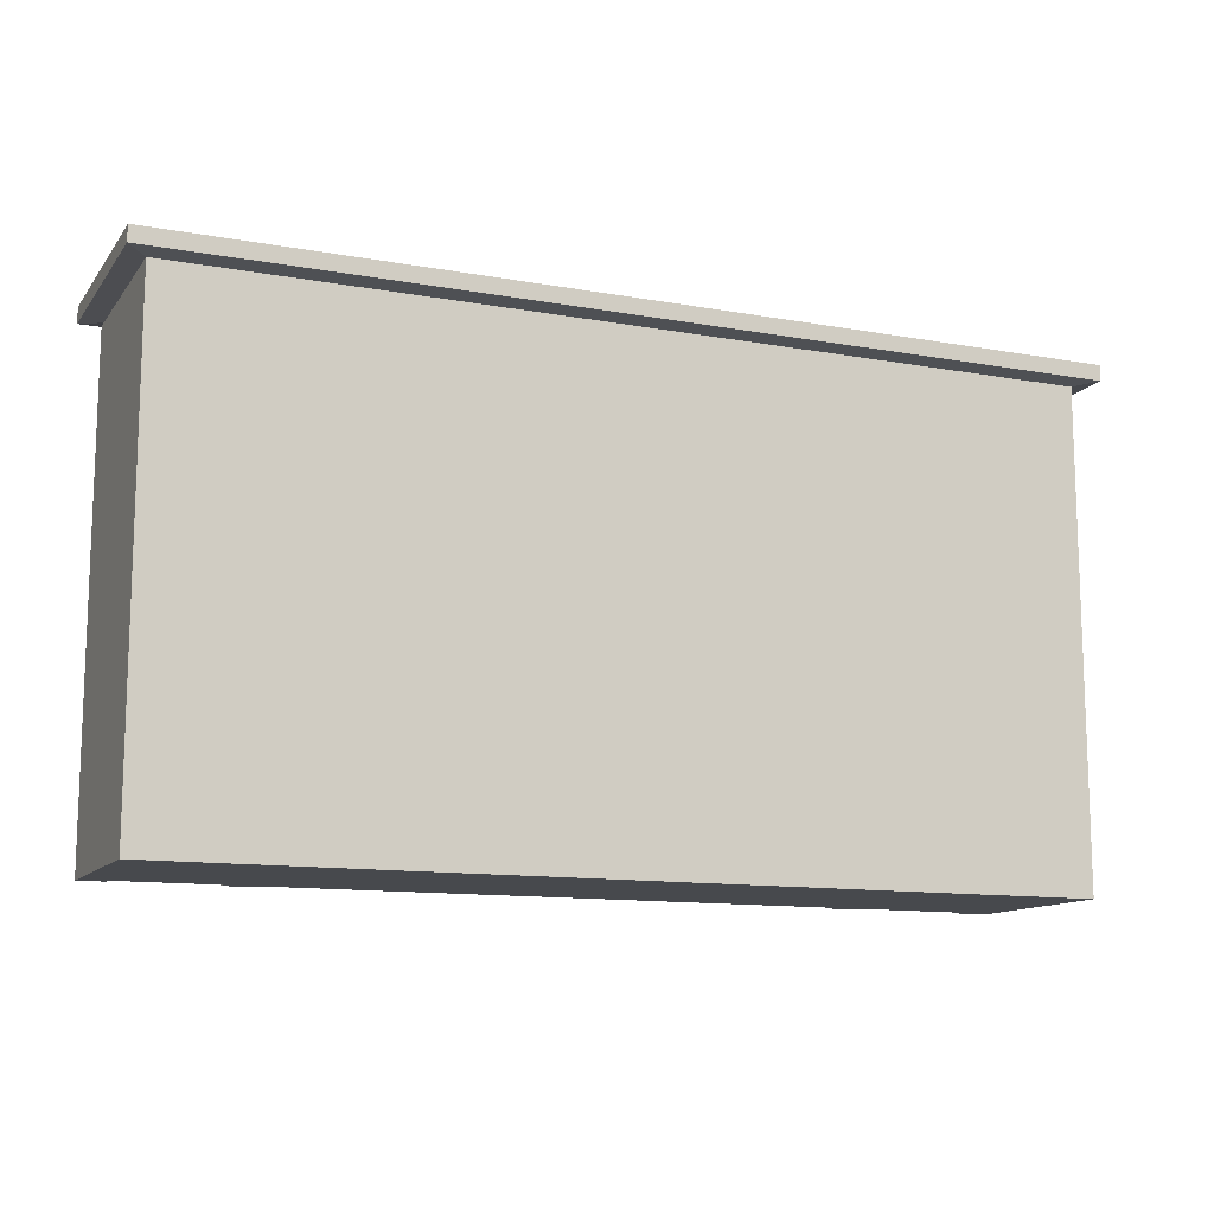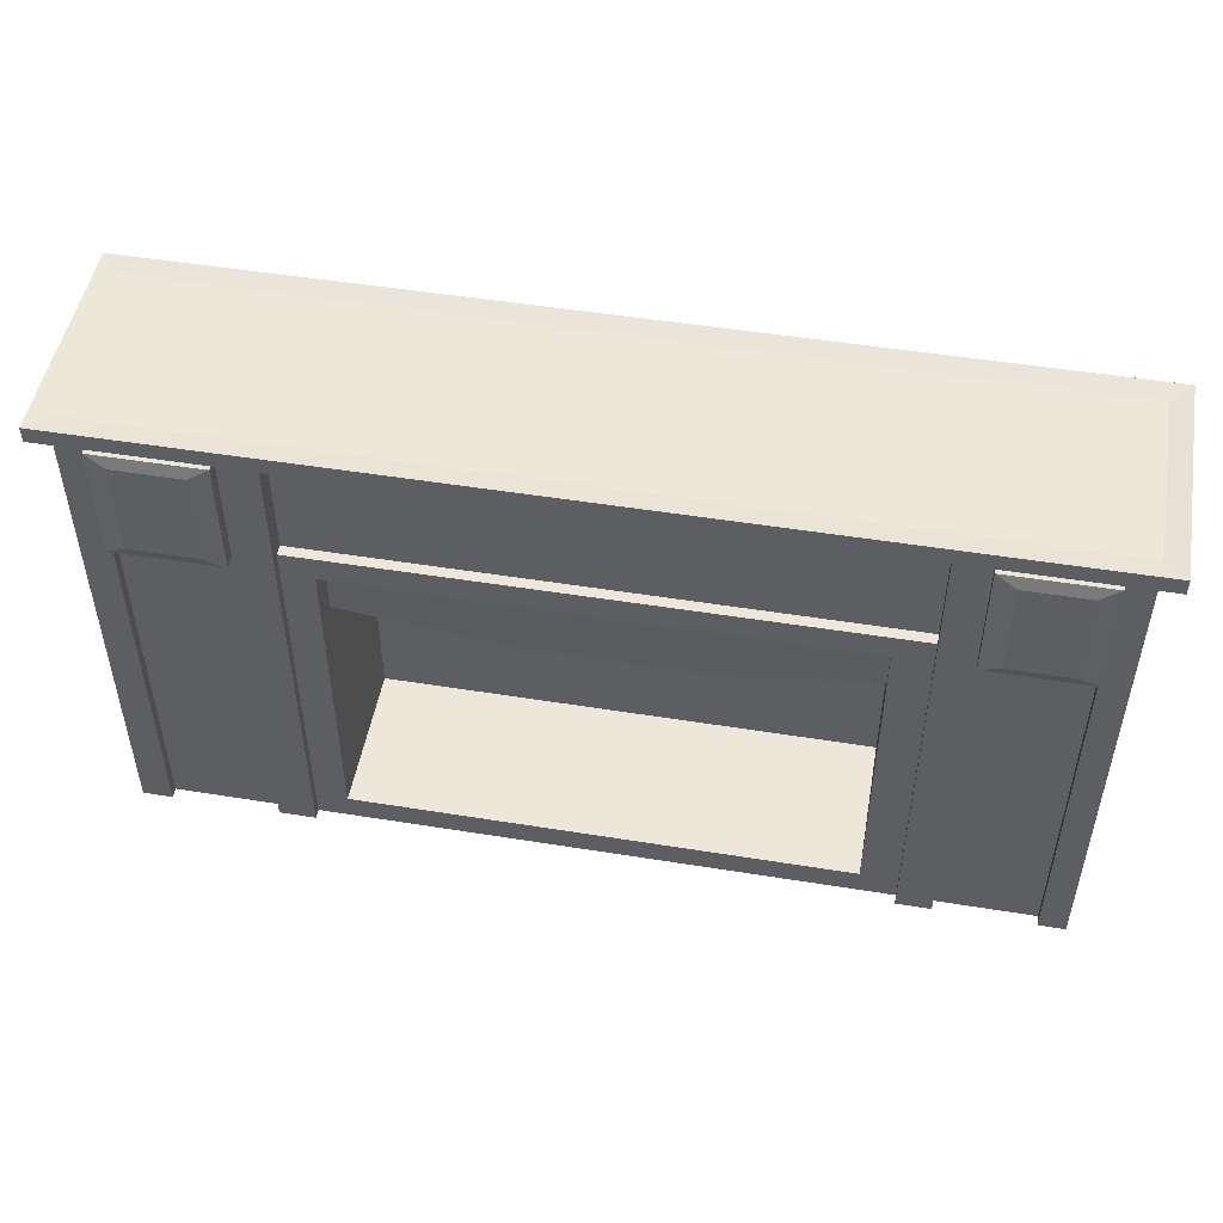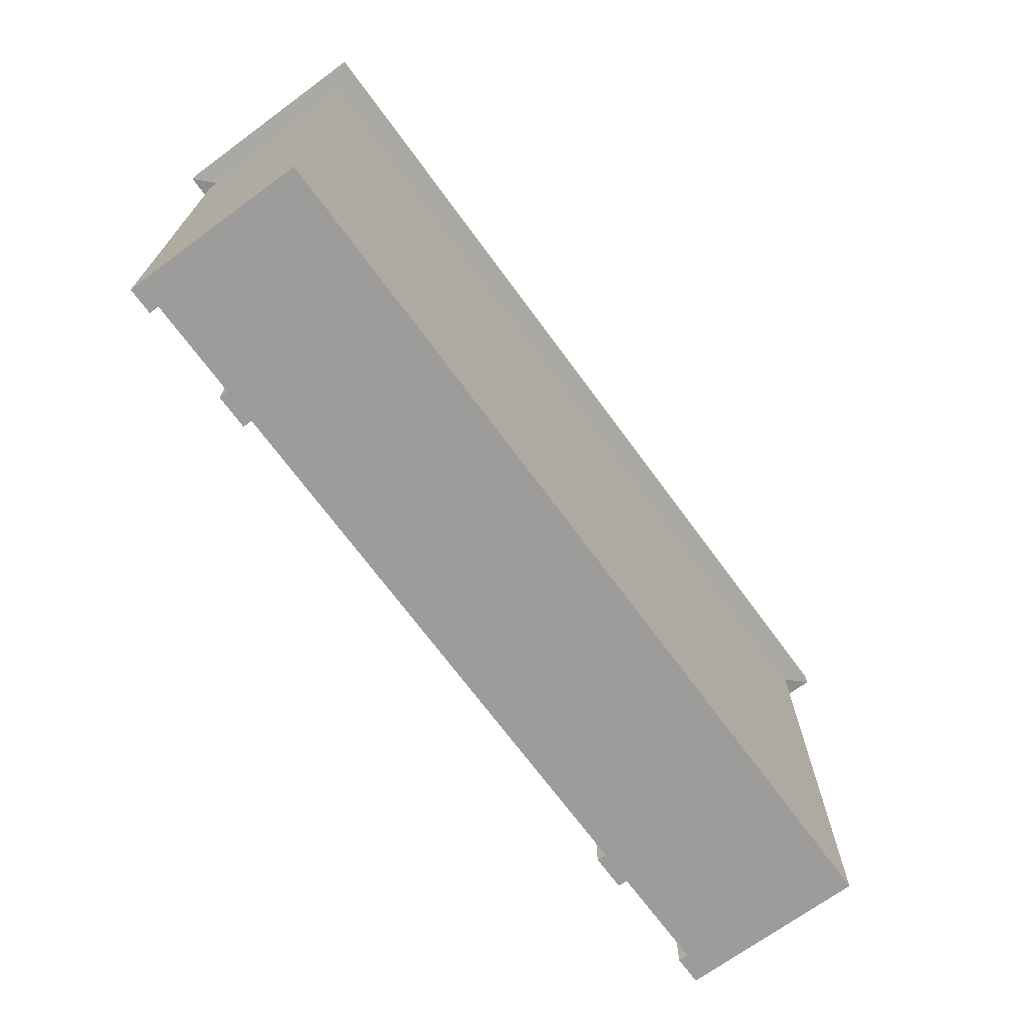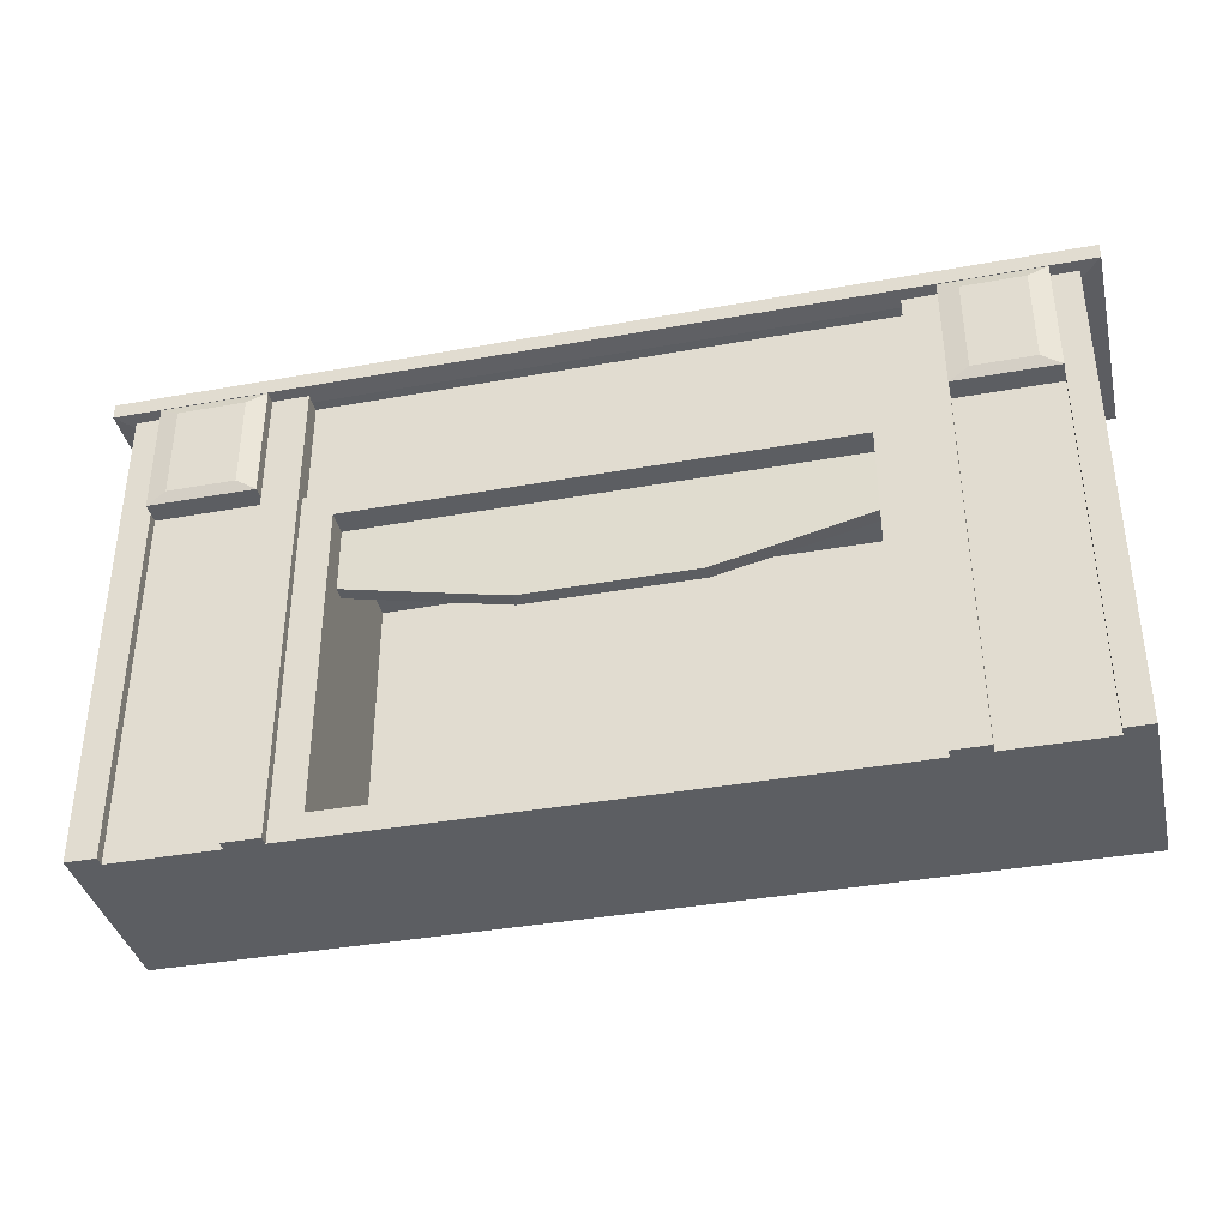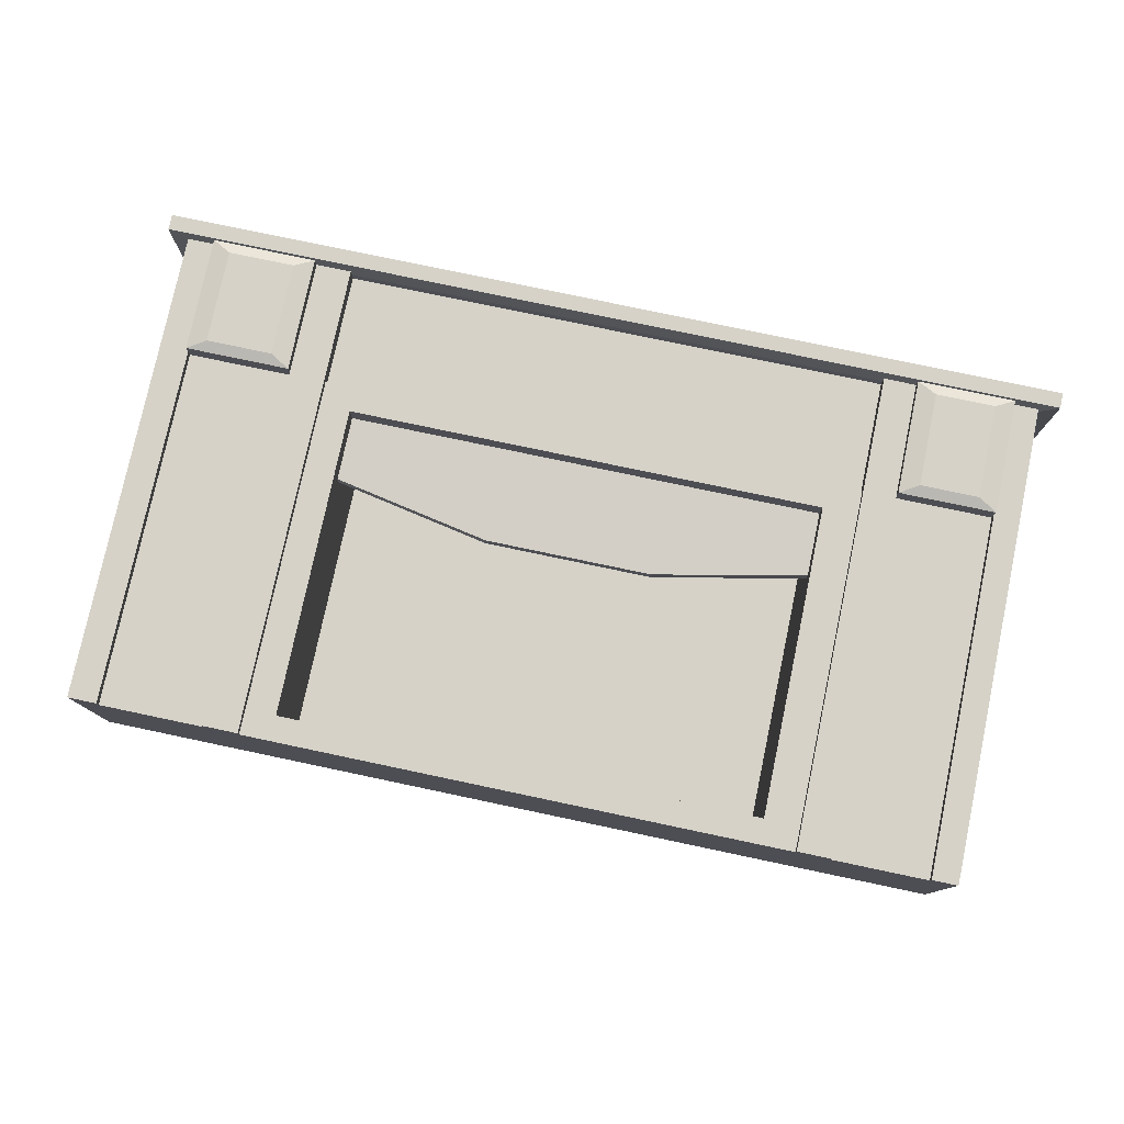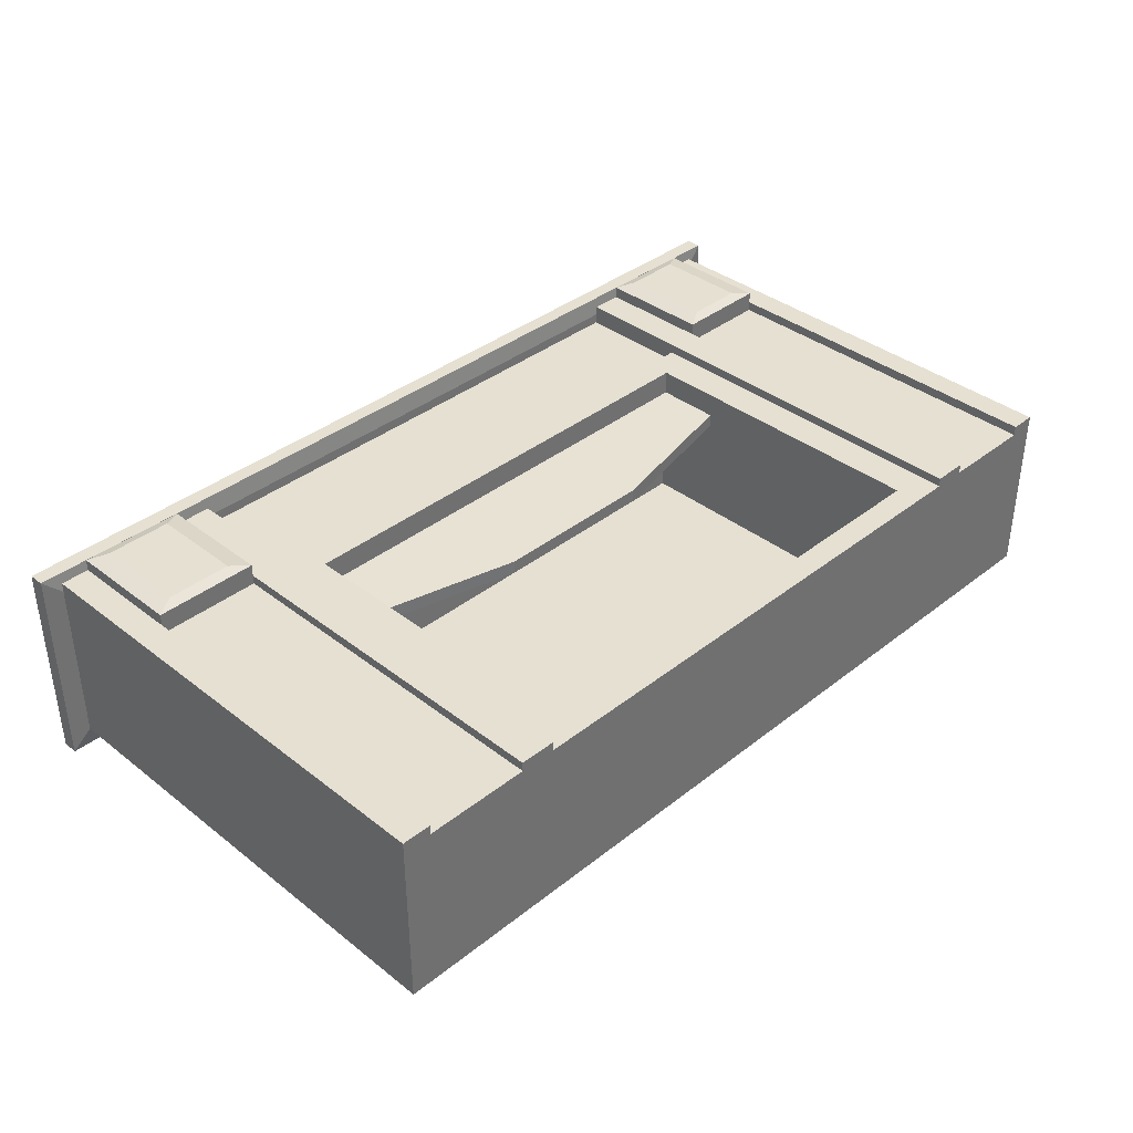
<metadata>
{"format":"obj","ext":"obj","renderer":"f3d","projection":"perspective","resolution":1024,"background":"white","views":[{"elev":-12.2,"azim":157.0,"up":"+Y"},{"elev":49.7,"azim":10.1,"up":"+Y"},{"elev":-70.1,"azim":126.3,"up":"+Y"},{"elev":-37.7,"azim":13.0,"up":"+Y"},{"elev":78.0,"azim":11.9,"up":"+Z"},{"elev":37.6,"azim":-45.2,"up":"+Z"}]}
</metadata>
<code>
o Cube_Cube.001
v -18.49 0.2371 2.829
v -18.49 21.11 2.829
v -18.49 0.2371 -4.437
v -18.49 21.11 -4.437
v 18.33 0.2371 2.829
v 18.33 21.11 2.829
v 18.33 0.2371 -4.437
v 18.33 21.11 -4.437
v -18.49 1.306 2.829
v -18.49 1.306 -4.437
v 18.33 1.306 -4.437
v 18.33 1.306 2.829
v -18.49 20.46 2.829
v -18.49 20.46 -4.437
v 18.33 20.46 -4.437
v 18.33 20.46 2.829
v -11.34 0.2371 -4.437
v -11.34 21.11 -4.437
v -11.34 0.2371 2.829
v -11.34 21.11 2.829
v -11.34 1.306 2.829
v -11.34 1.306 -4.437
v -11.34 20.46 2.829
v -11.34 20.46 -4.437
v 11.75 21.11 -4.437
v 11.75 0.2371 2.829
v 11.75 1.306 -4.437
v 11.75 20.46 -4.437
v 11.75 0.2371 -4.437
v 11.75 21.11 2.829
v 11.75 1.306 2.829
v 11.75 20.46 2.829
v -18.49 15.55 -4.437
v 18.33 15.55 -4.437
v 18.33 15.55 2.829
v -18.49 15.55 2.829
v -11.34 15.55 -4.437
v -11.34 15.55 2.829
v 11.75 15.55 2.829
v 11.75 15.55 -4.437
v 11.75 14.52 2.829
v -11.34 14.52 2.829
v 10.25 1.306 2.829
v 10.25 14.52 2.829
v 10.25 15.55 2.829
v -10.05 1.306 2.829
v -10.05 15.55 2.829
v -10.05 14.52 2.829
v -10.05 14.52 -3.363
v 10.25 14.52 -3.363
v 10.25 1.306 -3.363
v -10.05 1.306 -3.363
v -19.32 20.57 3.651
v -19.32 21.22 3.651
v -19.32 21.22 -5.258
v 12.27 21.22 -5.258
v 19.15 21.22 -5.258
v 19.15 21.22 3.651
v -11.85 21.22 3.651
v -19.32 20.57 -5.258
v 19.15 20.57 -5.258
v 19.15 20.57 3.651
v -11.85 20.57 3.651
v 12.27 20.57 -5.258
v -11.85 21.22 -5.258
v 12.27 21.22 3.651
v 12.27 20.57 3.651
v -11.85 20.57 -5.258
v 13.14 15.55 2.829
v 13.12 20.46 2.829
v 13.18 0.2371 2.829
v 13.18 1.306 2.829
v -12.85 15.55 2.829
v -12.85 20.46 2.829
v -12.85 0.2371 2.829
v -12.85 1.306 2.829
v -12.85 0.2371 3.221
v -11.34 0.2371 3.221
v -11.34 14.52 3.221
v -11.34 1.306 3.221
v 13.18 1.306 3.221
v 11.75 1.306 3.221
v 13.12 20.46 3.221
v 11.75 20.46 3.221
v 11.75 0.2371 3.221
v 11.75 14.52 3.221
v -11.34 20.46 3.221
v -11.34 15.55 3.221
v 11.75 15.55 3.221
v 13.14 15.55 3.221
v 13.18 0.2371 3.221
v -12.85 15.55 3.221
v -12.85 20.46 3.221
v -12.85 1.306 3.221
v 11.75 20.46 2.396
v -11.34 20.46 2.396
v -11.34 15.55 2.396
v 11.75 15.55 2.396
v -10.05 15.55 2.396
v 10.25 15.55 2.396
v 17.24 20.46 2.829
v 17.24 0.2371 2.829
v 17.24 1.306 2.829
v 17.24 15.55 2.829
v -17.26 15.55 2.829
v -17.26 20.46 2.829
v -17.26 1.306 2.829
v -17.26 0.2371 2.829
v 18.33 1.306 3.244
v 18.33 0.2371 3.244
v 17.24 0.2371 3.244
v -18.49 0.2371 3.244
v -18.49 1.306 3.244
v 18.33 15.55 3.244
v -17.26 1.306 3.244
v -18.49 15.55 3.244
v -18.49 20.46 3.244
v -17.26 20.46 3.244
v 18.33 20.46 3.244
v -17.26 15.55 3.244
v 17.24 20.46 3.244
v 17.24 1.306 3.244
v 17.24 15.55 3.244
v -17.26 0.2371 3.244
v -10.05 1.306 1.194
v -10.05 14.52 1.194
v 10.25 14.52 1.194
v 10.25 1.306 1.194
v -10.05 14.52 1.772
v 10.25 14.52 1.772
v -10.05 1.306 1.772
v 10.25 1.306 1.772
v 17.24 15.55 3.732
v 16.43 16.01 3.891
v 13.94 16.01 3.891
v 13.14 15.55 3.732
v 16.43 20 3.891
v 17.24 20.46 3.732
v 13.12 20.46 3.732
v 13.93 20 3.891
v -13.66 16.01 3.891
v -12.85 15.55 3.732
v -12.85 20.46 3.732
v -13.66 20 3.891
v -16.45 16.01 3.891
v -17.26 15.55 3.732
v -17.26 20.46 3.732
v -16.45 20 3.891
v -10.05 11.78 1.772
v -10.05 11.78 1.194
v 10.25 11.78 1.194
v 10.25 11.78 1.772
v -3.352 10.53 1.467
v -3.382 10.53 0.8888
v 3.79 10.53 1.467
v 3.853 10.53 0.8888
f 18 25 56 65
f 4 18 65 55
f 32 70 101 16 62 67
f 24 14 60 68
f 29 7 5 102 71 26
f 18 4 2 20
f 71 72 81 91
f 7 11 12 5
f 29 27 11 7
f 1 9 10 3
f 32 39 89 84
f 34 15 16 35
f 40 28 15 34
f 36 13 14 33
f 33 14 24 37
f 47 45 100 99
f 3 10 22 17
f 26 31 43 46 21 19
f 25 18 20 30
f 3 17 19 75 108 1
f 25 8 57 56
f 14 13 53 60
f 6 30 66 58
f 8 25 30 6
f 12 35 114 109
f 16 101 121 119
f 37 24 28 40
f 17 22 27 29
f 17 29 26 19
f 23 32 67 63
f 22 37 40 27
f 13 36 116 117
f 31 41 44 43
f 10 33 37 22
f 9 36 33 10
f 27 40 34 11
f 11 34 35 12
f 76 75 77 94
f 51 50 49 52
f 42 48 47 38
f 125 128 51 52
f 45 44 41 39
f 46 48 42 21
f 47 48 44 45
f 128 127 50 51
f 127 126 49 50
f 126 125 52 49
f 53 54 55 60
f 64 56 57 61
f 61 57 58 62
f 63 59 54 53
f 67 66 59 63
f 60 55 65 68
f 62 58 66 67
f 68 65 56 64
f 8 6 58 57
f 30 20 59 66
f 13 106 74 23 63 53
f 2 4 55 54
f 28 24 68 64
f 16 15 61 62
f 20 2 54 59
f 15 28 64 61
f 78 80 94 77
f 70 32 84 83
f 38 23 87 88
f 26 71 91 85
f 75 76 107 108
f 76 73 105 107
f 48 46 131 129
f 88 87 93 92
f 80 79 88 92 94
f 91 81 82 85
f 81 90 89 86 82
f 90 83 84 89
f 21 42 79 80
f 73 76 94 92
f 75 19 78 77
f 72 69 90 81
f 74 73 92 93
f 69 70 83 90
f 19 21 80 78
f 39 41 86 89
f 31 26 85 82
f 42 38 88 79
f 41 31 82 86
f 23 74 93 87
f 98 95 96 97 99 100
f 45 39 98 100
f 38 47 99 97
f 39 32 95 98
f 32 23 96 95
f 23 38 97 96
f 110 109 122 111
f 102 103 72 71
f 103 104 69 72
f 70 69 136 139
f 9 1 112 113
f 101 104 123 121
f 107 105 120 115
f 114 119 121 123
f 109 114 123 122
f 120 118 117 116
f 124 115 113 112
f 115 120 116 113
f 1 108 124 112
f 5 12 109 110
f 106 13 117 118
f 105 106 118 120
f 102 5 110 111
f 103 102 111 122
f 35 16 119 114
f 108 107 115 124
f 104 103 122 123
f 36 9 113 116
f 105 73 142 146
f 104 101 138 133
f 74 106 147 143
f 73 74 143 142
f 101 70 139 138
f 106 105 146 147
f 69 104 133 136
f 141 144 148 145
f 134 135 136 133
f 138 139 140 137
f 135 140 139 136
f 142 143 144 141
f 133 138 137 134
f 141 145 146 142
f 143 147 148 144
f 145 148 147 146
f 134 137 140 135
f 44 48 129 130
f 43 44 130 132
f 46 43 132 131
f 129 131 125 126
f 127 130 152 151
f 132 130 127 128
f 131 132 128 125
f 152 155 156 151
f 129 126 150 149
f 130 129 149 153 155 152
f 126 127 151 156 154 150
f 154 153 149 150
f 156 155 153 154

</code>
